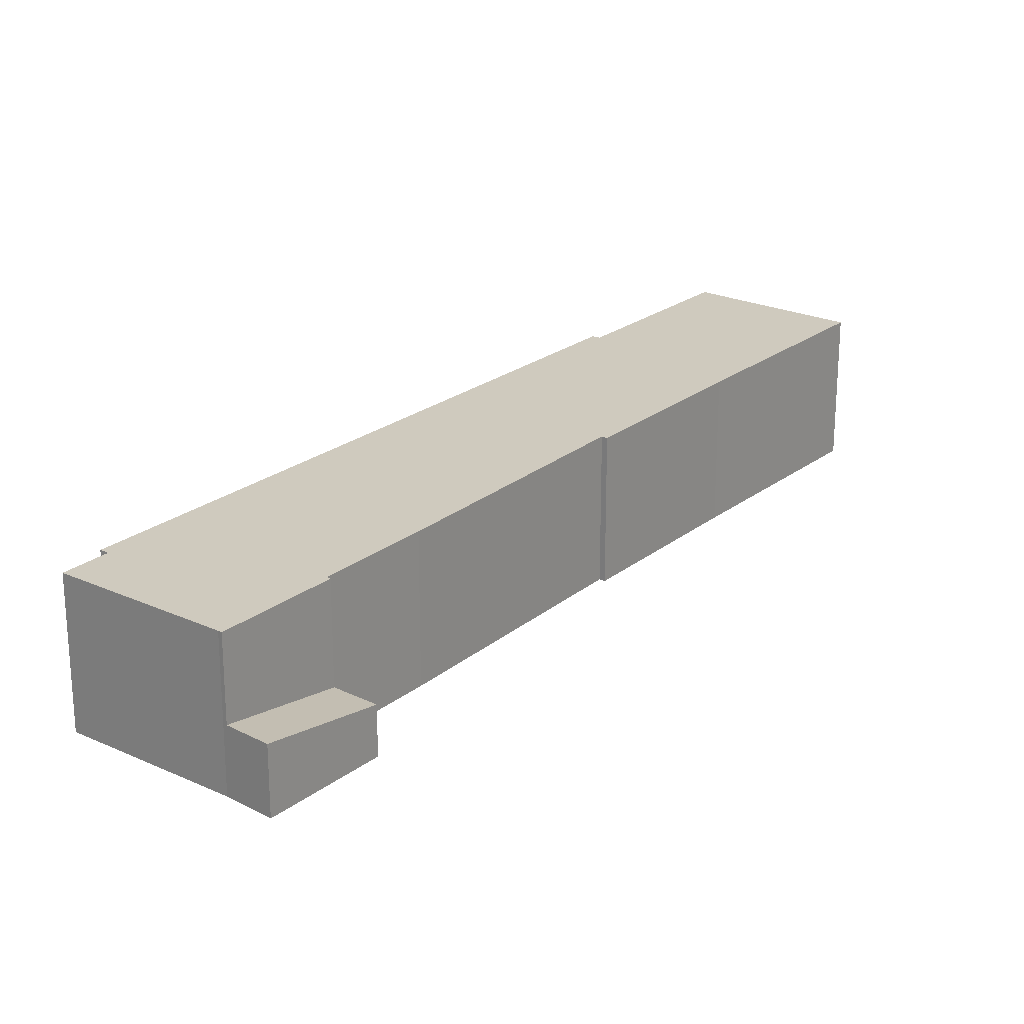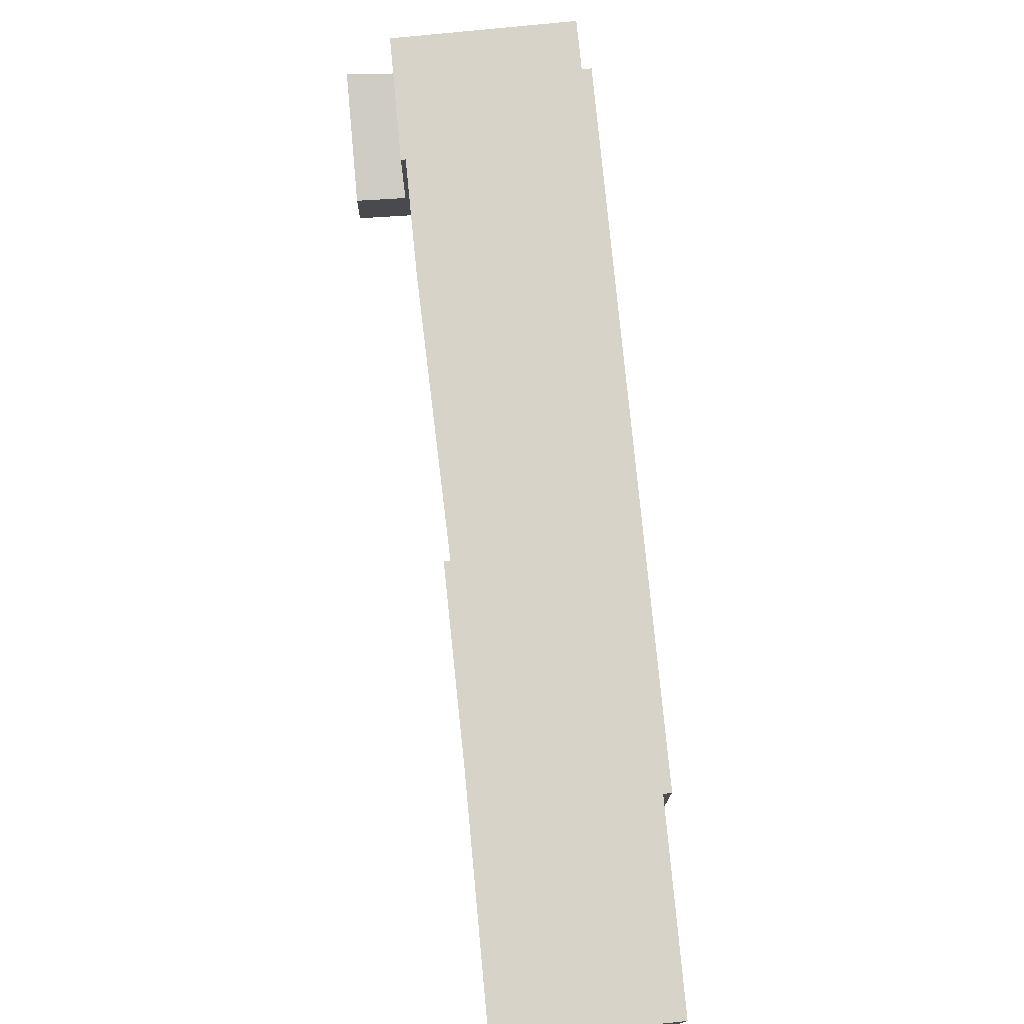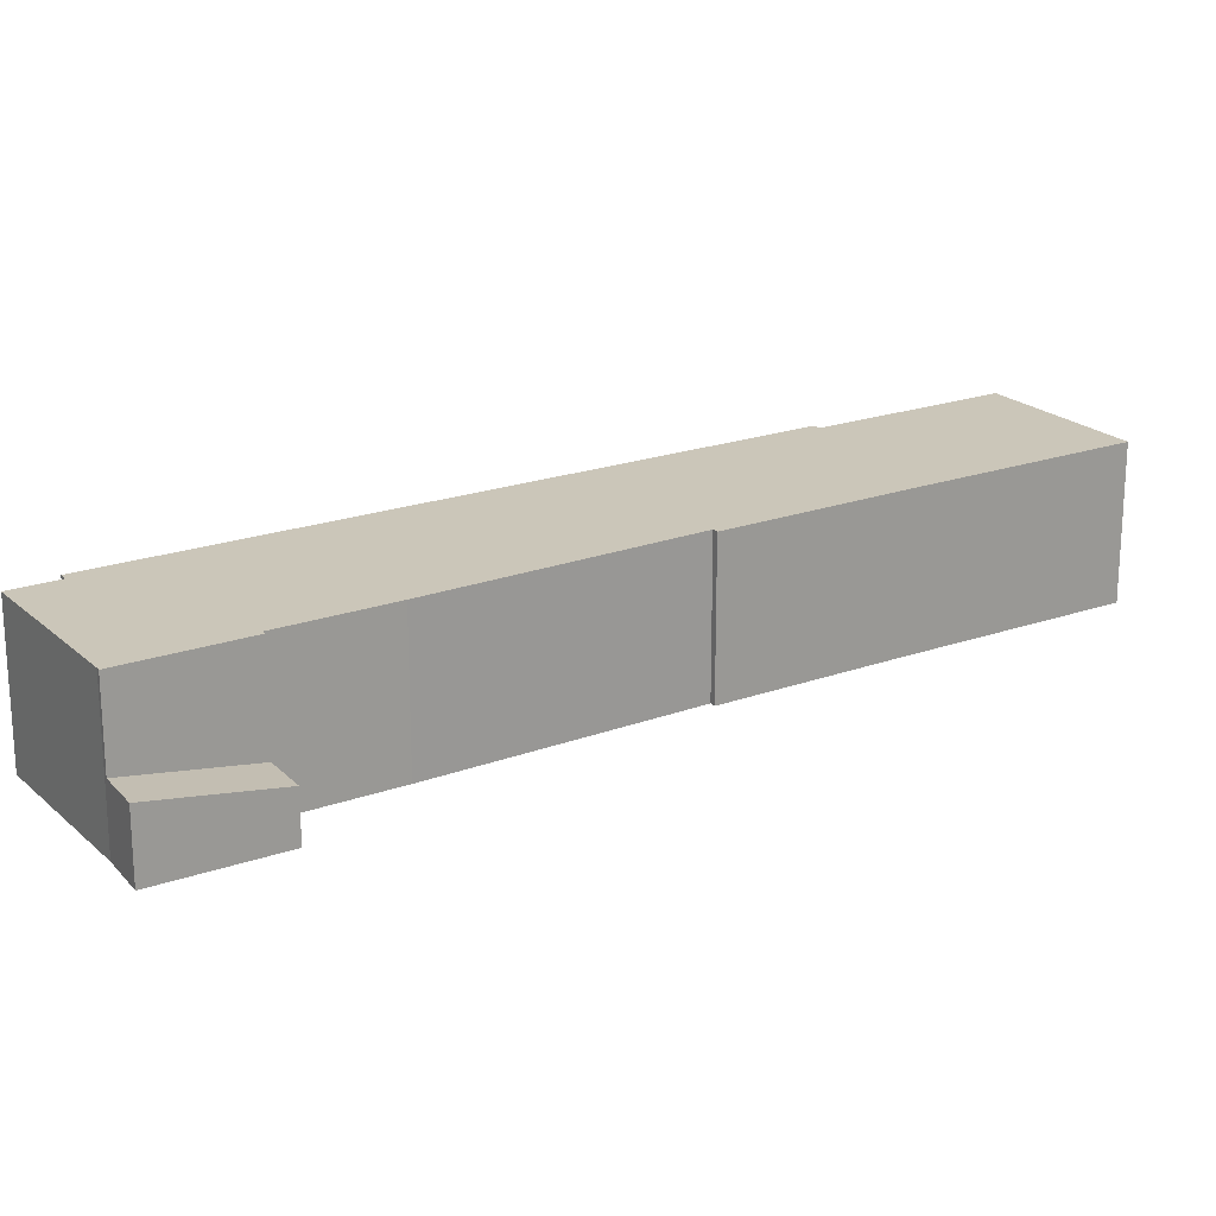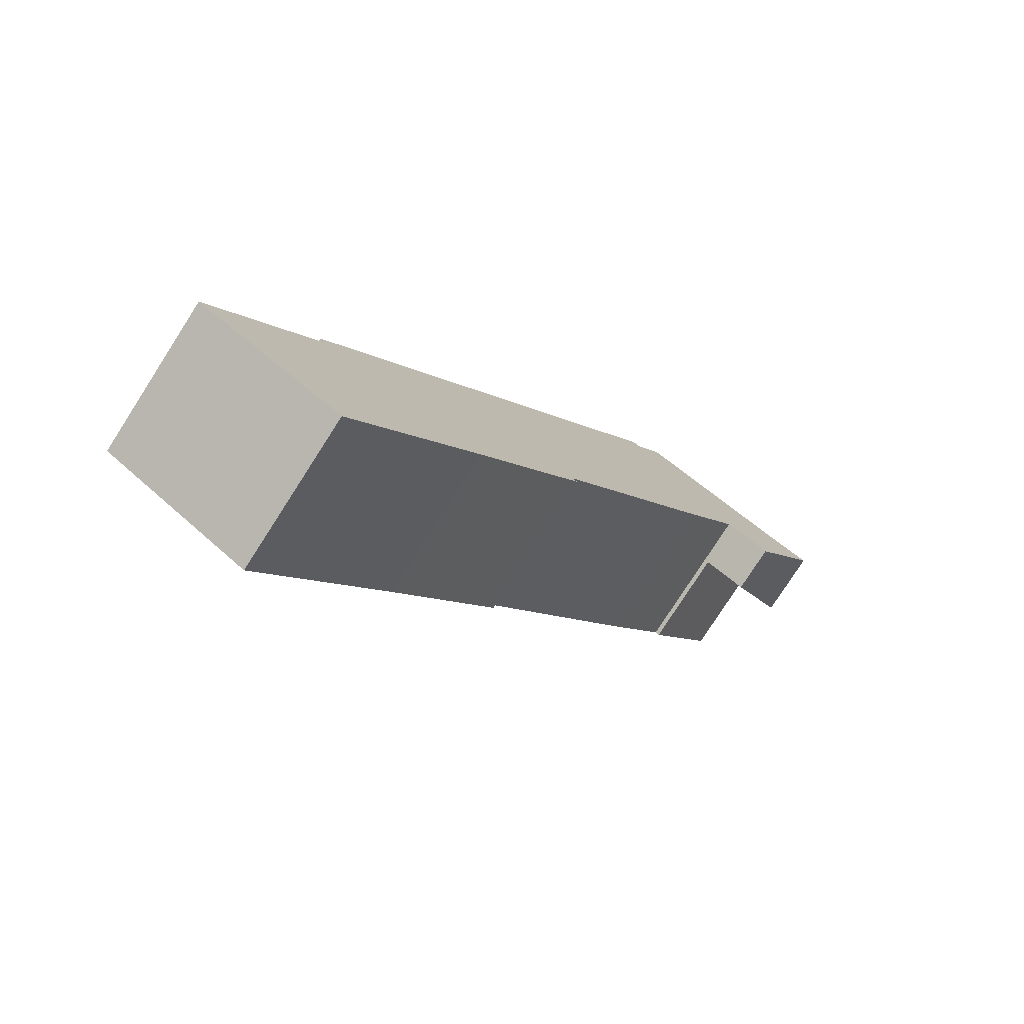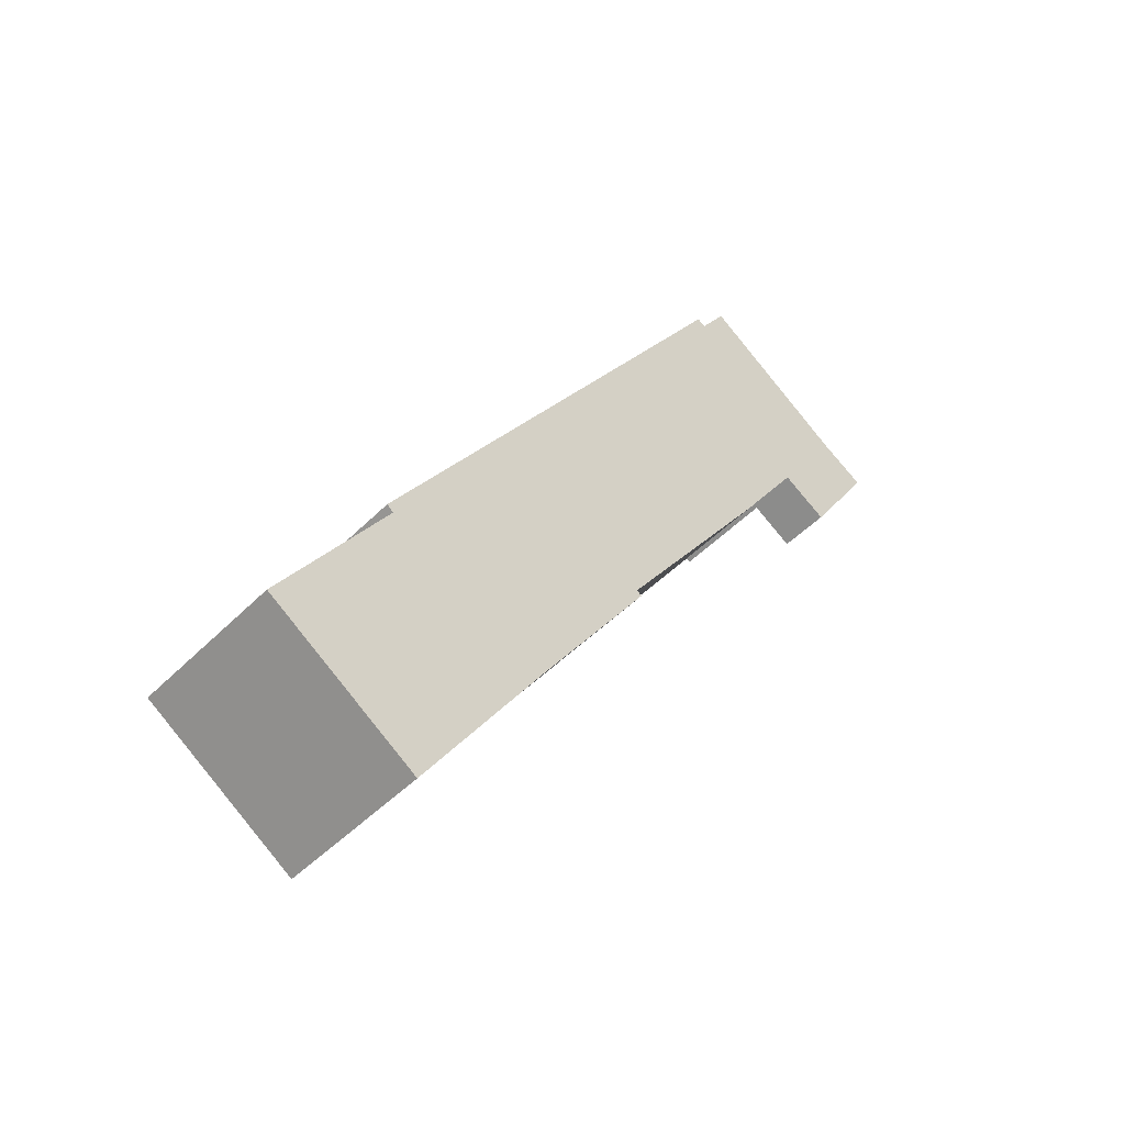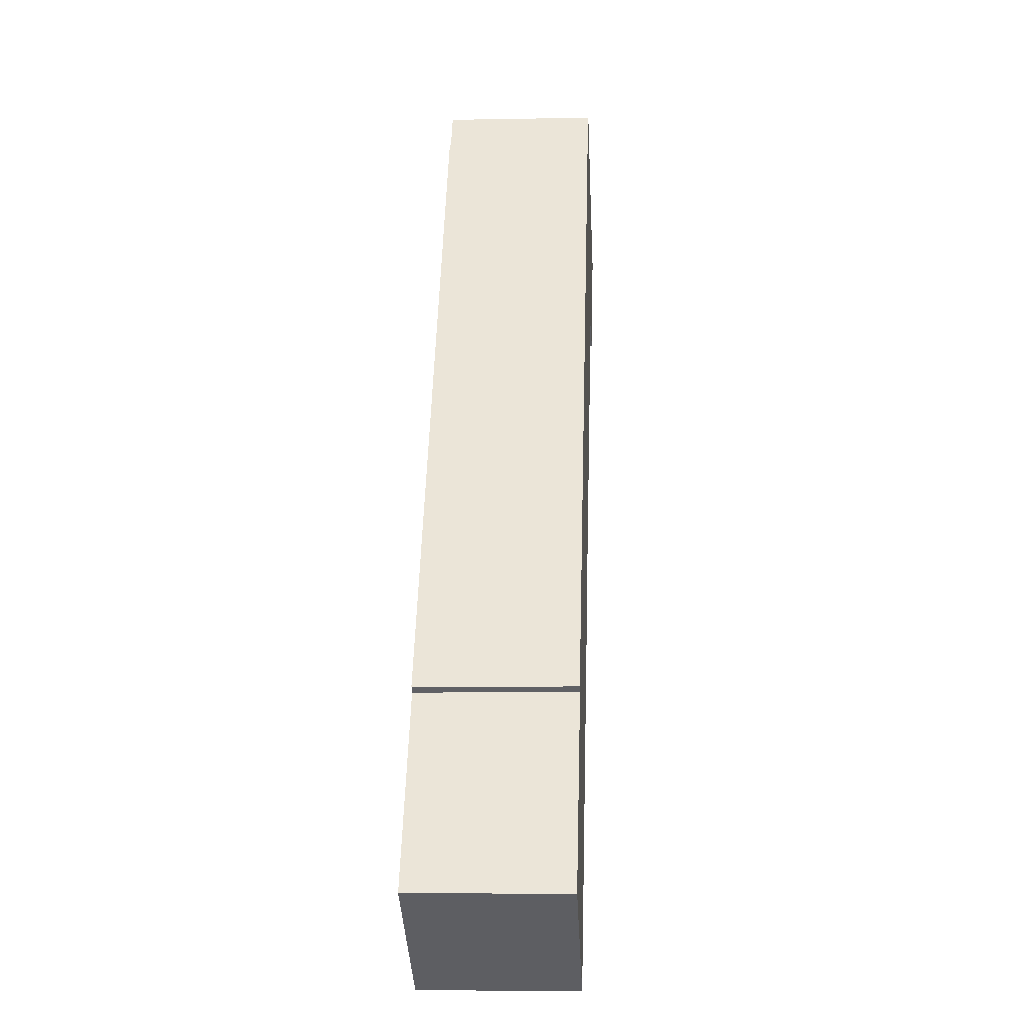
<metadata>
{"format":"obj","ext":"obj","renderer":"f3d","projection":"perspective","resolution":1024,"background":"white","views":[{"elev":23.2,"azim":70.5,"up":"+Y"},{"elev":76.4,"azim":-152.9,"up":"+Y"},{"elev":21.0,"azim":90.0,"up":"+Y"},{"elev":-77.8,"azim":-32.7,"up":"+Z"},{"elev":-48.1,"azim":-41.8,"up":"+Z"},{"elev":-5.9,"azim":-86.7,"up":"+Z"}]}
</metadata>
<code>
v  0 8.414 5.152e-16
v  15.5 8.414 5.929
v  8.307 8.414 -5.387
v  6.044 8.414 9.527
v  21.53 8.414 15.18
v  5.675 8.414 9.809
v  21.23 8.414 15.36
v  24.51 8.414 39.33
v  30.02 8.414 28.39
v  33.47 8.414 33.74
v  33.64 8.414 34
v  37.71 8.414 39.9
v  33.87 8.414 33.87
v  25.35 8.414 40.64
v  27.52 8.414 43.04
v  27.07 8.414 43.34
v  37.51 8.414 40.01
v  29.07 8.414 45.47
v  27.52 -2.636e-15 43.04
v  29.07 -2.784e-15 45.47
v  0 0 0
v  6.044 -5.834e-16 9.527
v  5.675 -6.006e-16 9.809
v  24.51 -2.408e-15 39.33
v  25.35 -2.489e-15 40.64
v  27.07 -2.654e-15 43.34
v  37.51 -2.45e-15 40.01
v  37.71 -2.443e-15 39.9
v  21.23 -9.406e-16 15.36
v  21.53 -9.296e-16 15.18
v  33.87 -2.074e-15 33.87
v  33.64 -2.082e-15 34
v  30.02 -1.739e-15 28.39
v  33.47 -2.066e-15 33.74
v  15.5 -3.63e-16 5.929
v  8.307 3.299e-16 -5.387
v  36.22 2.755 32.47
v  37.71 3.772 39.9
v  40.07 3.794 38.61
v  33.87 2.746 33.87
v  40.07 -2.364e-15 38.61
v  36.22 -1.988e-15 32.47
g defaultobject
f 1 2 3
f 2 1 4
f 2 4 5
f 5 4 6
f 5 6 7
f 7 6 8
f 7 8 9
f 9 8 10
f 10 8 11
f 11 12 13
f 12 11 8
f 12 8 14
f 12 14 15
f 15 14 16
f 12 15 17
f 18 17 15
f 19 18 15
f 18 19 20
f 21 4 1
f 4 21 22
f 23 8 6
f 8 23 24
f 8 24 14
f 14 24 16
f 16 24 25
f 16 25 26
f 26 15 16
f 15 26 19
f 20 17 18
f 17 20 27
f 27 12 17
f 12 27 28
f 29 5 7
f 5 29 30
f 28 13 12
f 13 28 31
f 32 10 11
f 10 32 9
f 9 32 33
f 33 32 34
f 33 7 9
f 7 33 29
f 30 2 5
f 2 30 35
f 2 35 3
f 3 35 36
f 31 11 13
f 11 31 32
f 36 1 3
f 1 36 21
f 22 6 4
f 6 22 23
f 30 29 35
f 36 22 21
f 22 36 35
f 22 35 23
f 23 35 24
f 24 35 29
f 24 29 33
f 24 33 34
f 24 34 25
f 25 34 32
f 25 32 31
f 25 31 28
f 25 28 19
f 19 28 27
f 19 27 20
f 26 25 19
f 37 38 39
f 38 37 40
f 40 28 38
f 28 40 31
f 38 41 39
f 41 38 28
f 41 37 39
f 37 41 42
f 42 40 37
f 40 42 31
f 42 28 31
f 28 42 41

</code>
